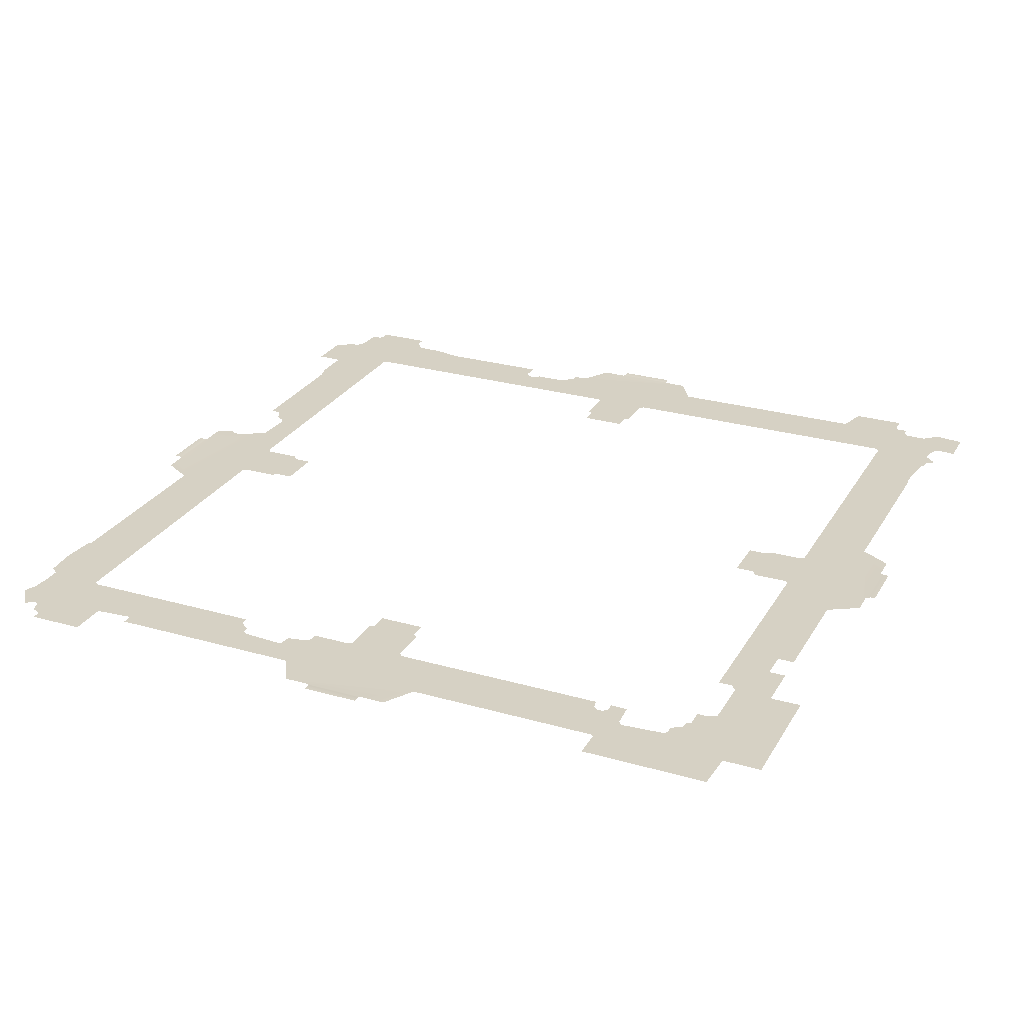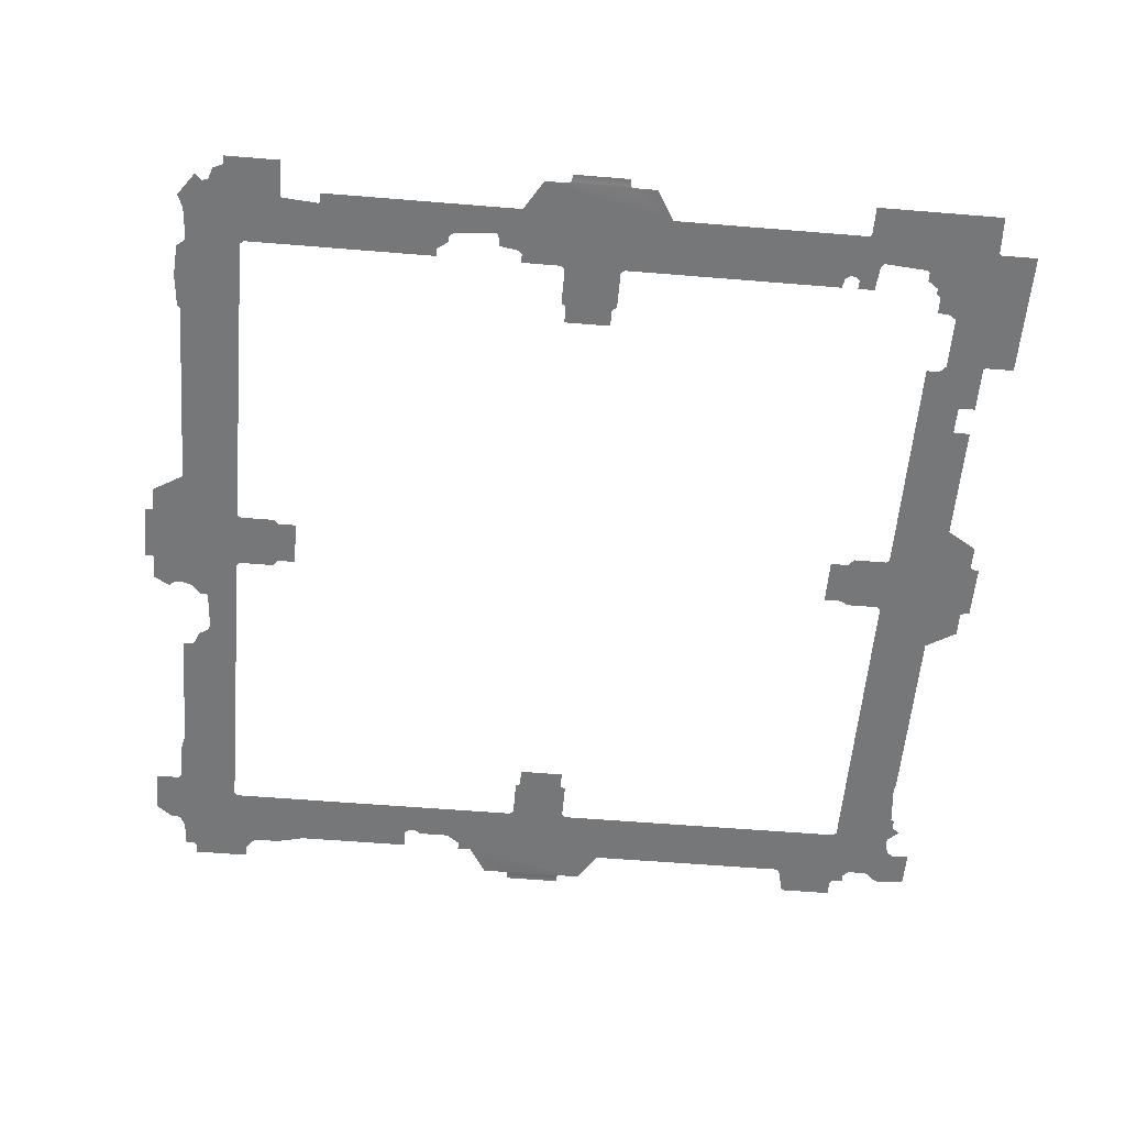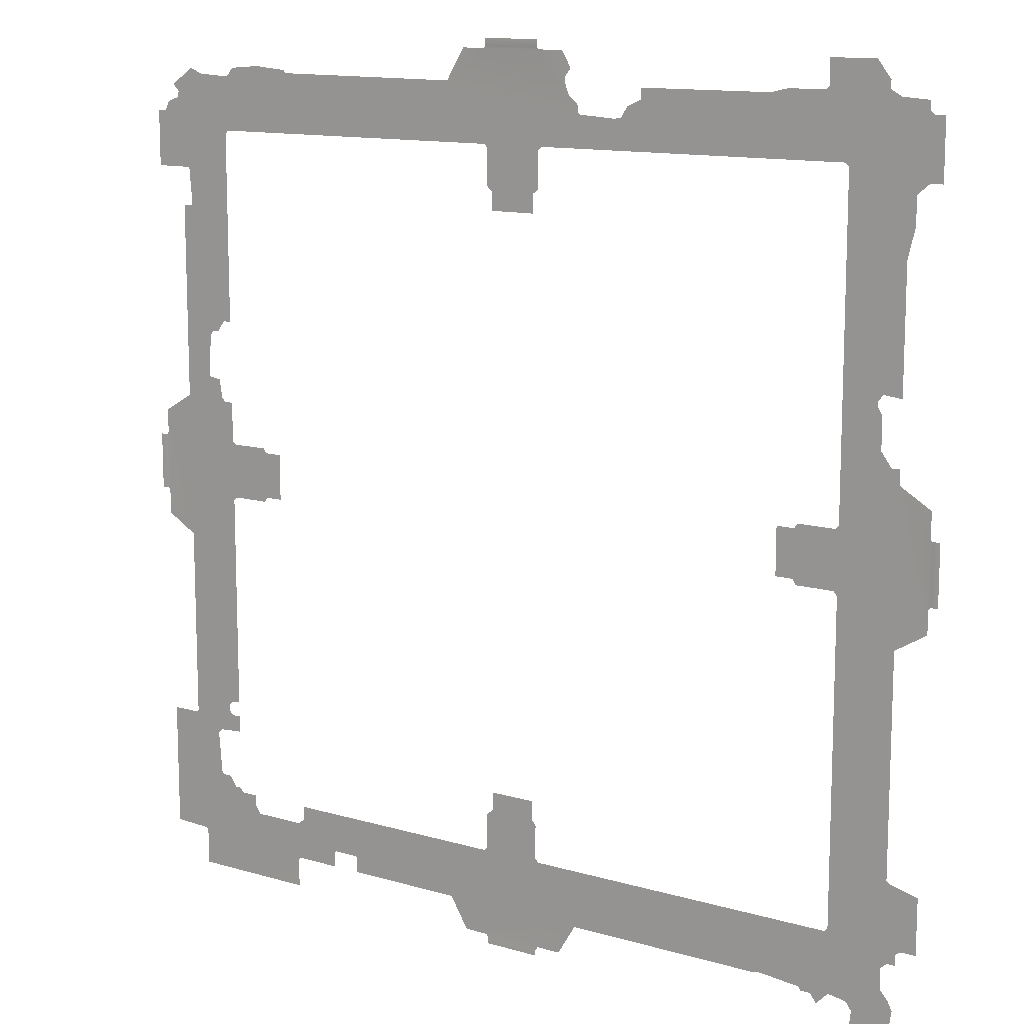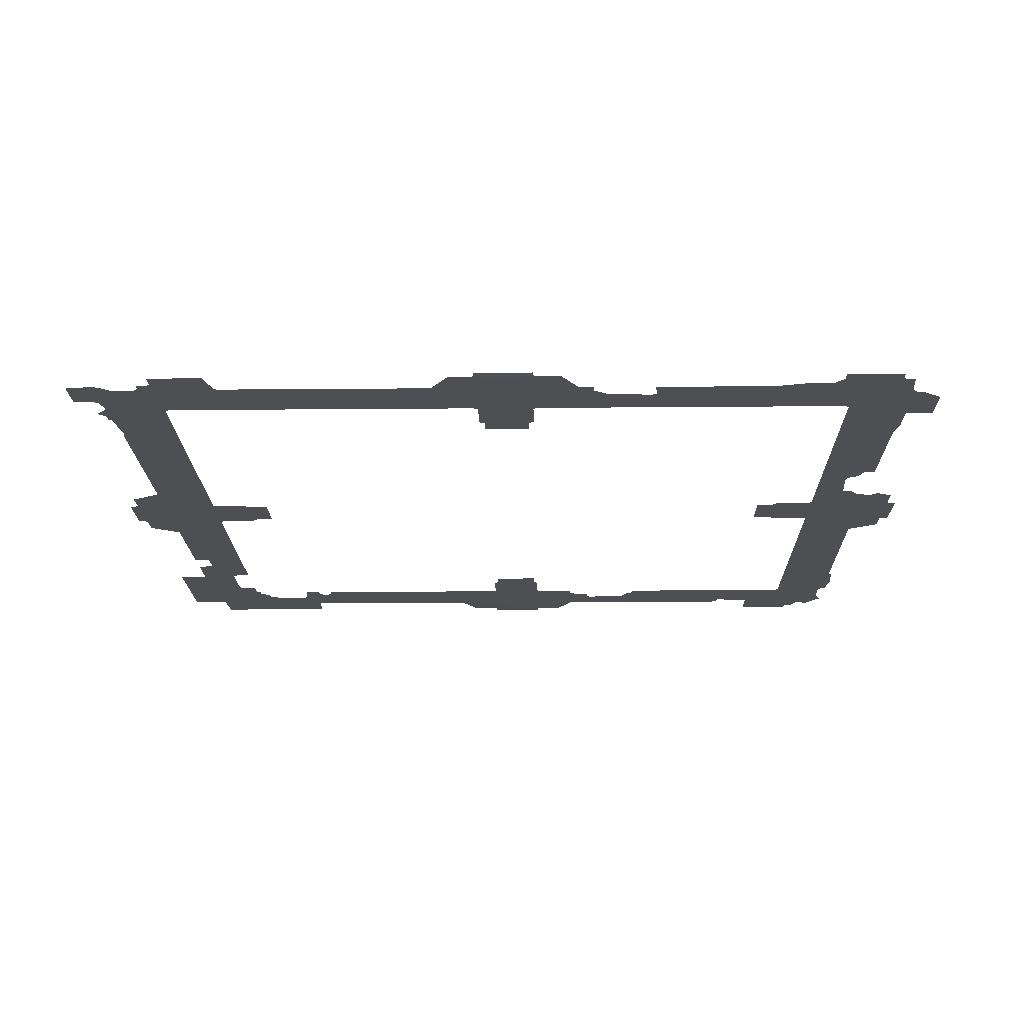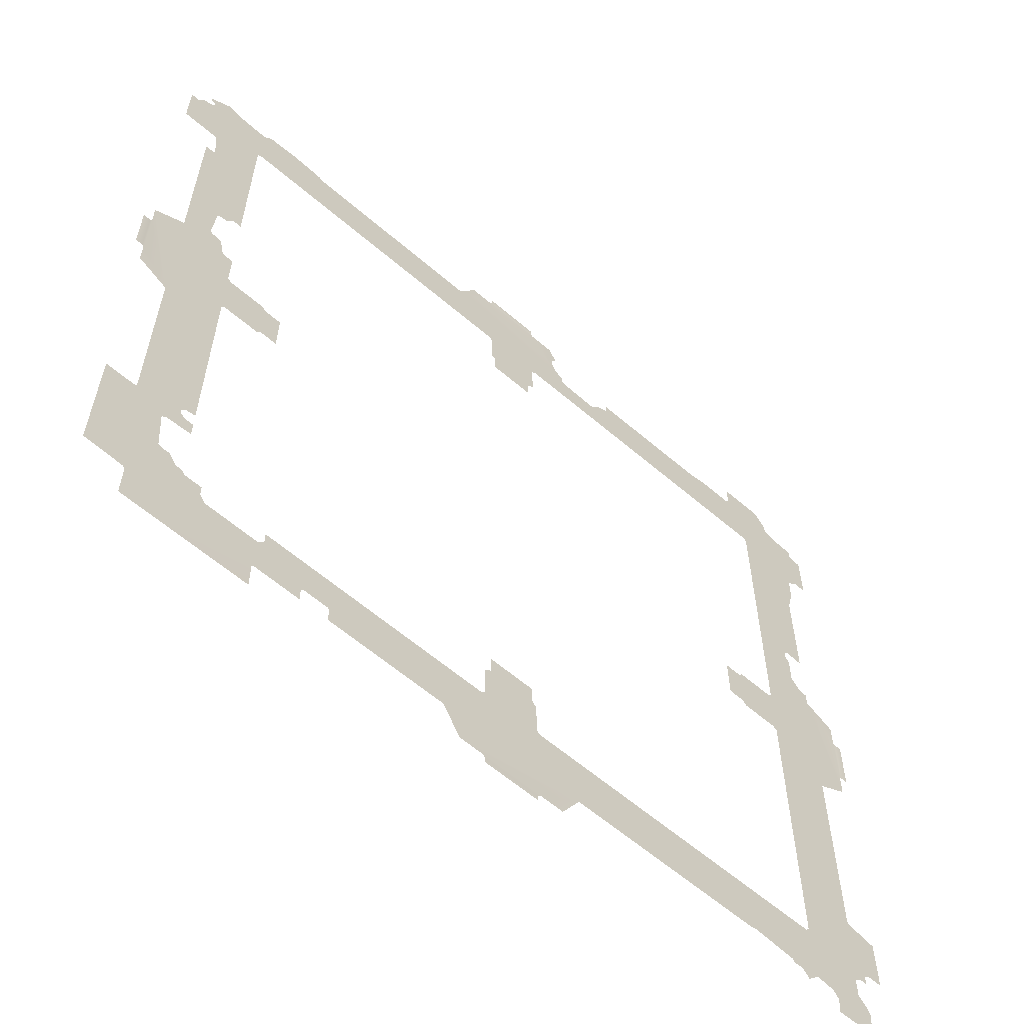
<metadata>
{"format":"obj","ext":"obj","renderer":"f3d","projection":"perspective","resolution":1024,"background":"white","views":[{"elev":26.8,"azim":-65.8,"up":"+Z"},{"elev":-57.1,"azim":-94.9,"up":"+Z"},{"elev":12.5,"azim":34.4,"up":"+Y"},{"elev":-17.7,"azim":91.0,"up":"+Z"},{"elev":-60.9,"azim":-41.2,"up":"+Y"}]}
</metadata>
<code>
g Laboratory
v 0.3541 0.304 0.009892
v 0.359 0.3106 0.009892
v 0.359 0.304 0.009892
v 0.35 0.3006 0.009892
v 0.315 0.3172 0.009892
v 0.3621 0.313 0.009892
v 0.3128 0.315 0.009892
v 0.35 0.2871 0.009892
v 0.352 0.3545 0.009892
v 0.315 0.5189 0.009892
v 0.3543 0.3528 0.009892
v 0.372 0.3483 0.009892
v 0.372 0.313 0.009892
v 0.352 0.4923 0.009892
v 0.315 0.5602 0.009892
v 0.352 0.5877 0.009892
v 0.372 0.5043 0.009892
v 0.3127 0.5215 0.009892
v 0.372 0.5193 0.009892
v 0.3128 0.558 0.009892
v 0.2884 0.558 0.009892
v 0.2883 0.5215 0.009892
v 0.2863 0.525 0.009892
v 0.2864 0.555 0.009892
v 0.275 0.525 0.009892
v 0.275 0.555 0.009892
v 0.372 0.5592 0.009892
v 0.372 0.5757 0.009892
v 0.3732 0.5584 0.01005
v 0.3732 0.5205 0.01005
v 0.3779 0.5205 0.01005
v 0.3779 0.5584 0.01005
v 0.3465 0.597 0.009892
v 0.352 0.597 0.009892
v 0.34 0.606 0.009892
v 0.34 0.6258 0.009892
v 0.337 0.6308 0.009892
v 0.315 0.7628 0.009892
v 0.337 0.6339 0.009892
v 0.3403 0.6379 0.009892
v 0.352 0.7136 0.009892
v 0.352 0.6367 0.009892
v 0.3565 0.7324 0.009892
v 0.3565 0.7496 0.009892
v 0.3641 0.756 0.009892
v 0.3128 0.765 0.009892
v 0.372 0.756 0.009892
v 0.3652 0.793 0.009892
v 0.372 0.793 0.009892
v 0.2998 0.8044 0.009892
v 0.3459 0.8019 0.009892
v 0.363 0.7952 0.009892
v 0.363 0.8008 0.009892
v 0.339 0.8058 0.009892
v 0.3017 0.8063 0.009892
v 0.3017 0.822 0.009892
v 0.3305 0.822 0.009892
v 0.339 0.811 0.009892
v 0.2651 0.8018 0.009892
v 0.2759 0.8044 0.009892
v 0.171 0.791 0.009892
v 0.18 0.795 0.009892
v 0.18 0.8018 0.009892
v 0.167 0.7844 0.009892
v 0.1112 0.765 0.009892
v 0.1627 0.7834 0.009892
v 0.1383 0.7849 0.009892
v 0.137 0.7862 0.009892
v 0.04231 0.802 0.009892
v 0.06976 0.765 0.009892
v 0.072 0.7628 0.009892
v 0.109 0.7628 0.009892
v 0.072 0.7396 0.009892
v 0.109 0.7396 0.009892
v 0.105 0.7366 0.009892
v 0.075 0.7366 0.009892
v 0.105 0.725 0.009892
v 0.075 0.725 0.009892
v -0.08375 0.803 0.009892
v -0.1328 0.765 0.009892
v 0.06967 0.822 0.009892
v 0.0543 0.822 0.009892
v 0.1092 0.822 0.009892
v 0.07071 0.8232 0.01005
v 0.1305 0.7958 0.009892
v 0.137 0.7904 0.009892
v 0.128 0.8025 0.009892
v 0.108 0.8232 0.01005
v 0.07071 0.8279 0.01005
v 0.108 0.8279 0.01005
v 0.1257 0.822 0.009892
v 0.128 0.807 0.009892
v 0.1316 0.8118 0.009892
v 0.2971 0.2762 0.009892
v 0.3045 0.274 0.009892
v 0.2981 0.274 0.009892
v 0.3162 0.276 0.009892
v 0.3087 0.2684 0.009892
v 0.2691 0.279 0.009892
v 0.3187 0.276 0.009892
v 0.3555 0.2807 0.009892
v 0.3283 0.2743 0.009892
v 0.3581 0.2755 0.009892
v 0.3319 0.2692 0.009892
v 0.3556 0.258 0.009892
v 0.3306 0.258 0.009892
v 0.1102 0.315 0.009892
v 0.2643 0.278 0.009892
v 0.1377 0.278 0.009892
v 0.0423 0.278 0.009892
v 0.0543 0.258 0.009892
v 0.0702 0.258 0.009892
v 0.1097 0.258 0.009892
v 0.1257 0.258 0.009892
v 0.108 0.2552 0.01005
v 0.07167 0.2552 0.01005
v 0.07167 0.252 0.01005
v 0.108 0.252 0.01005
v 0.06864 0.315 0.009892
v 0.0705 0.3172 0.009892
v 0.108 0.3172 0.009892
v 0.0705 0.3393 0.009892
v 0.075 0.3432 0.009892
v 0.105 0.3432 0.009892
v 0.108 0.339 0.009892
v 0.075 0.355 0.009892
v 0.105 0.355 0.009892
v -0.03634 0.289 0.009892
v -0.08 0.315 0.009892
v -0.05276 0.289 0.009892
v -0.0353 0.2878 0.009892
v -0.0353 0.278 0.009892
v -0.08 0.3063 0.009892
v -0.08417 0.3025 0.009892
v -0.1184 0.3025 0.009892
v -0.192 0.2841 0.009892
v -0.1673 0.2831 0.009892
v -0.08376 0.278 0.009892
v -0.054 0.2878 0.009892
v -0.054 0.278 0.009892
v -0.166 0.2818 0.009892
v -0.085 0.2768 0.009892
v -0.166 0.258 0.009892
v -0.085 0.258 0.01005
v -0.1499 0.325 0.009892
v -0.1517 0.3265 0.009892
v -0.192 0.366 0.009892
v -0.1539 0.3547 0.009892
v -0.1732 0.366 0.009892
v -0.172 0.3672 0.009892
v -0.1395 0.318 0.009892
v -0.1445 0.325 0.009892
v -0.1334 0.315 0.009892
v -0.1354 0.318 0.009892
v -0.122 0.3079 0.009892
v -0.122 0.315 0.009892
v -0.1438 0.3752 0.009892
v -0.1432 0.3714 0.009892
v -0.1413 0.3783 0.009892
v -0.172 0.4923 0.009892
v -0.1509 0.3571 0.009892
v -0.1408 0.369 0.009892
v -0.135 0.3582 0.009892
v -0.135 0.369 0.009892
v -0.135 0.3795 0.009892
v -0.135 0.5198 0.009892
v -0.172 0.5877 0.009892
v -0.192 0.5757 0.009892
v -0.192 0.5601 0.009892
v -0.192 0.5207 0.009892
v -0.192 0.5043 0.009892
v -0.1933 0.5217 0.01005
v -0.1933 0.5586 0.01005
v -0.1978 0.5217 0.01005
v -0.1978 0.5586 0.01005
v -0.135 0.5602 0.009892
v -0.1328 0.558 0.009892
v -0.1328 0.522 0.009892
v -0.1084 0.522 0.009892
v -0.1064 0.525 0.009892
v -0.1064 0.555 0.009892
v -0.1084 0.558 0.009892
v -0.095 0.555 0.009892
v -0.095 0.525 0.009892
v -0.1432 0.5885 0.009892
v -0.1408 0.586 0.009892
v -0.135 0.586 0.009892
v -0.1539 0.6032 0.009892
v -0.1526 0.6018 0.009892
v -0.1454 0.6006 0.009892
v -0.1521 0.6299 0.009892
v -0.172 0.715 0.009892
v -0.1496 0.633 0.009892
v -0.1662 0.715 0.009892
v -0.1405 0.64 0.009892
v -0.1455 0.633 0.009892
v -0.135 0.64 0.009892
v -0.1651 0.7161 0.009892
v -0.135 0.7628 0.009892
v -0.1669 0.7393 0.009892
v -0.1679 0.74 0.009892
v -0.192 0.768 0.009892
v -0.192 0.74 0.009892
v -0.1754 0.785 0.009892
v -0.1862 0.776 0.009892
v -0.192 0.776 0.009892
v -0.1832 0.7824 0.009892
v -0.1324 0.8 0.009892
v -0.08565 0.8049 0.009892
v -0.1282 0.8052 0.009892
v -0.1076 0.8068 0.009892
v -0.1429 0.8 0.009892
v -0.1743 0.7891 0.009892
v -0.1786 0.7934 0.009892
v -0.1553 0.801 0.009892
v -0.1634 0.8044 0.009892
g Laboratory_0
f 3 2 1
f 1 2 4
f 2 5 4
f 6 5 2
f 5 7 4
f 4 7 8
f 9 5 6
f 10 5 9
f 11 9 6
f 12 11 6
f 13 12 6
f 14 10 9
f 10 14 15
f 16 15 14
f 17 16 14
f 10 15 18
f 19 16 17
f 20 18 15
f 20 21 18
f 22 18 21
f 22 21 23
f 24 23 21
f 23 24 25
f 26 25 24
f 27 16 19
f 28 16 27
f 27 19 29
f 30 29 19
f 30 31 29
f 32 29 31
f 34 33 16
f 33 35 16
f 16 35 15
f 35 36 15
f 36 37 15
f 15 37 38
f 37 39 38
f 39 40 38
f 40 41 38
f 42 41 40
f 41 43 38
f 43 44 38
f 44 45 38
f 38 45 46
f 45 47 46
f 47 48 46
f 49 48 47
f 46 48 50
f 50 48 51
f 51 48 52
f 53 51 52
f 54 50 51
f 55 50 54
f 56 55 54
f 57 56 54
f 58 57 54
f 59 46 50
f 60 59 50
f 61 46 59
f 62 61 59
f 63 62 59
f 64 46 61
f 65 46 64
f 66 65 64
f 67 65 66
f 68 65 67
f 69 65 68
f 70 65 69
f 70 71 65
f 72 65 71
f 71 73 72
f 74 72 73
f 74 73 75
f 76 75 73
f 75 76 77
f 78 77 76
f 69 79 70
f 70 79 80
f 81 69 68
f 82 69 81
f 83 81 68
f 81 83 84
f 85 83 68
f 86 85 68
f 87 83 85
f 88 84 83
f 84 88 89
f 90 89 88
f 91 83 87
f 92 91 87
f 93 91 92
f 96 95 94
f 95 97 94
f 98 97 95
f 94 97 99
f 99 97 8
f 97 100 8
f 7 99 8
f 8 100 101
f 100 102 101
f 101 102 103
f 102 104 103
f 104 105 103
f 106 105 104
f 107 99 7
f 108 99 107
f 109 108 107
f 109 107 110
f 110 111 109
f 111 112 109
f 109 112 113
f 114 109 113
f 113 112 115
f 116 115 112
f 116 117 115
f 118 115 117
f 119 110 107
f 119 107 120
f 121 120 107
f 122 120 121
f 123 122 121
f 124 123 121
f 125 124 121
f 123 124 126
f 127 126 124
f 119 128 110
f 129 128 119
f 130 128 129
f 110 128 131
f 132 110 131
f 133 130 129
f 134 130 133
f 135 130 134
f 136 130 135
f 137 130 136
f 138 130 137
f 139 130 138
f 140 139 138
f 141 138 137
f 142 138 141
f 143 142 141
f 144 142 143
f 145 136 135
f 146 136 145
f 147 136 146
f 148 147 146
f 149 147 148
f 150 149 148
f 151 145 135
f 152 145 151
f 153 151 135
f 154 151 153
f 155 153 135
f 156 153 155
f 157 150 148
f 158 157 148
f 159 150 157
f 160 150 159
f 161 158 148
f 162 158 161
f 163 162 161
f 164 162 163
f 165 160 159
f 166 160 165
f 160 166 167
f 167 168 160
f 168 169 160
f 169 170 160
f 160 170 171
f 170 169 172
f 173 172 169
f 172 173 174
f 175 174 173
f 176 167 166
f 176 166 177
f 178 177 166
f 178 179 177
f 179 180 177
f 180 181 177
f 181 182 177
f 181 180 183
f 184 183 180
f 176 185 167
f 186 185 176
f 187 186 176
f 185 188 167
f 189 188 185
f 190 189 185
f 188 191 167
f 167 191 192
f 191 193 192
f 192 193 194
f 193 195 194
f 196 195 193
f 195 197 194
f 194 197 198
f 197 199 198
f 198 199 200
f 200 199 201
f 201 199 202
f 203 201 202
f 199 80 202
f 202 80 204
f 205 202 204
f 206 202 205
f 207 205 204
f 204 80 208
f 80 79 208
f 208 79 209
f 210 208 209
f 211 210 209
f 212 204 208
f 213 204 212
f 214 213 212
f 215 214 212
f 216 214 215

</code>
